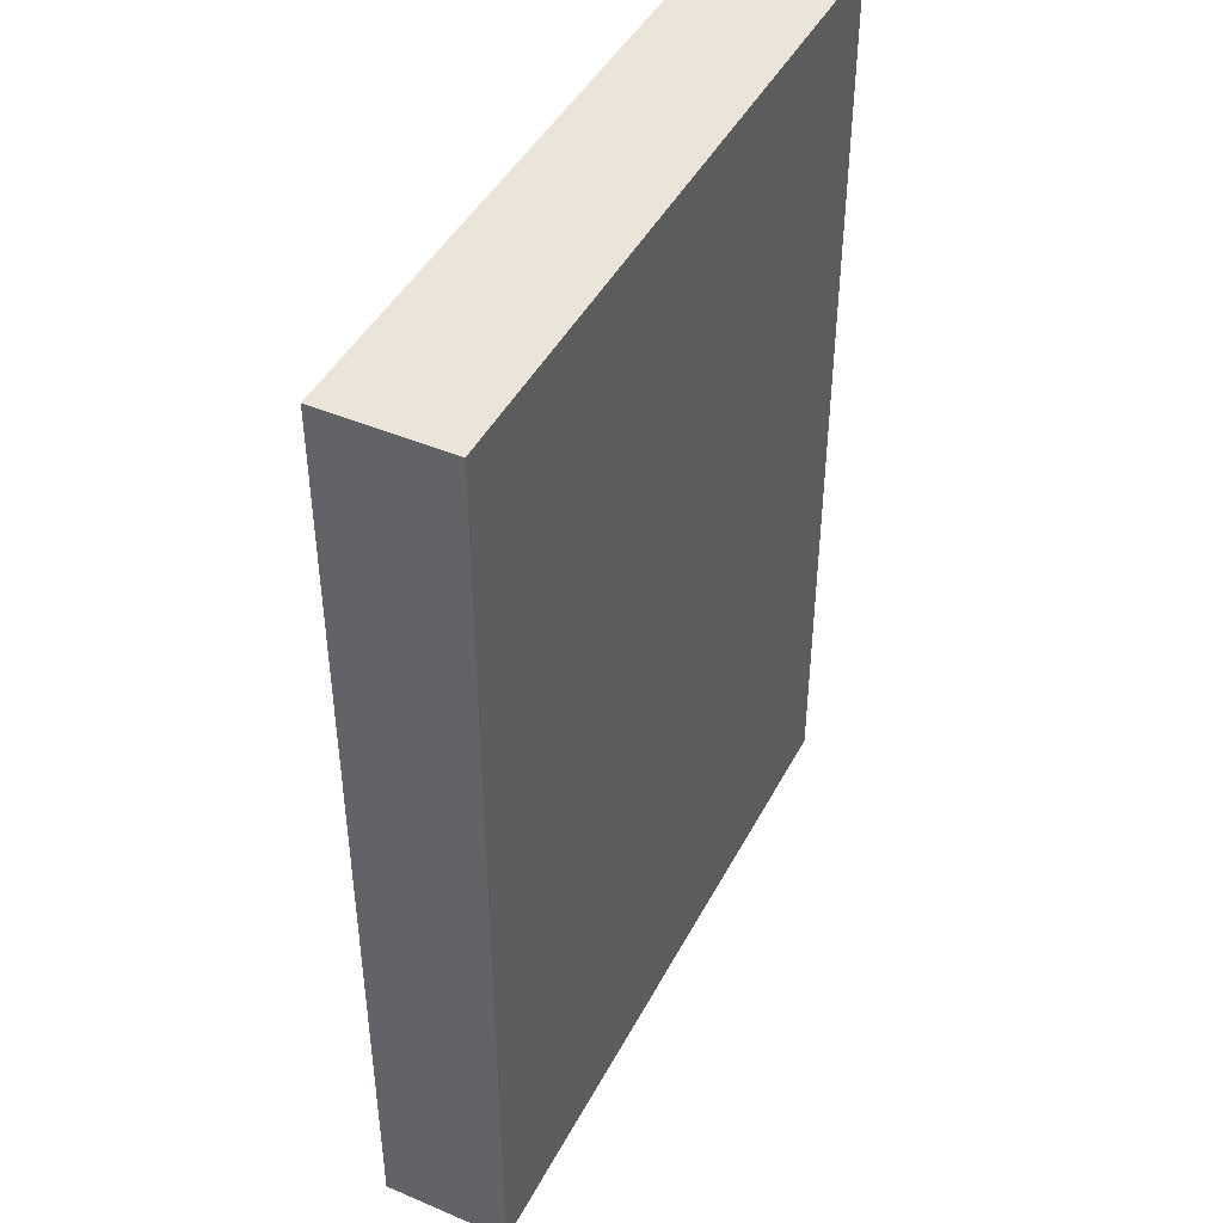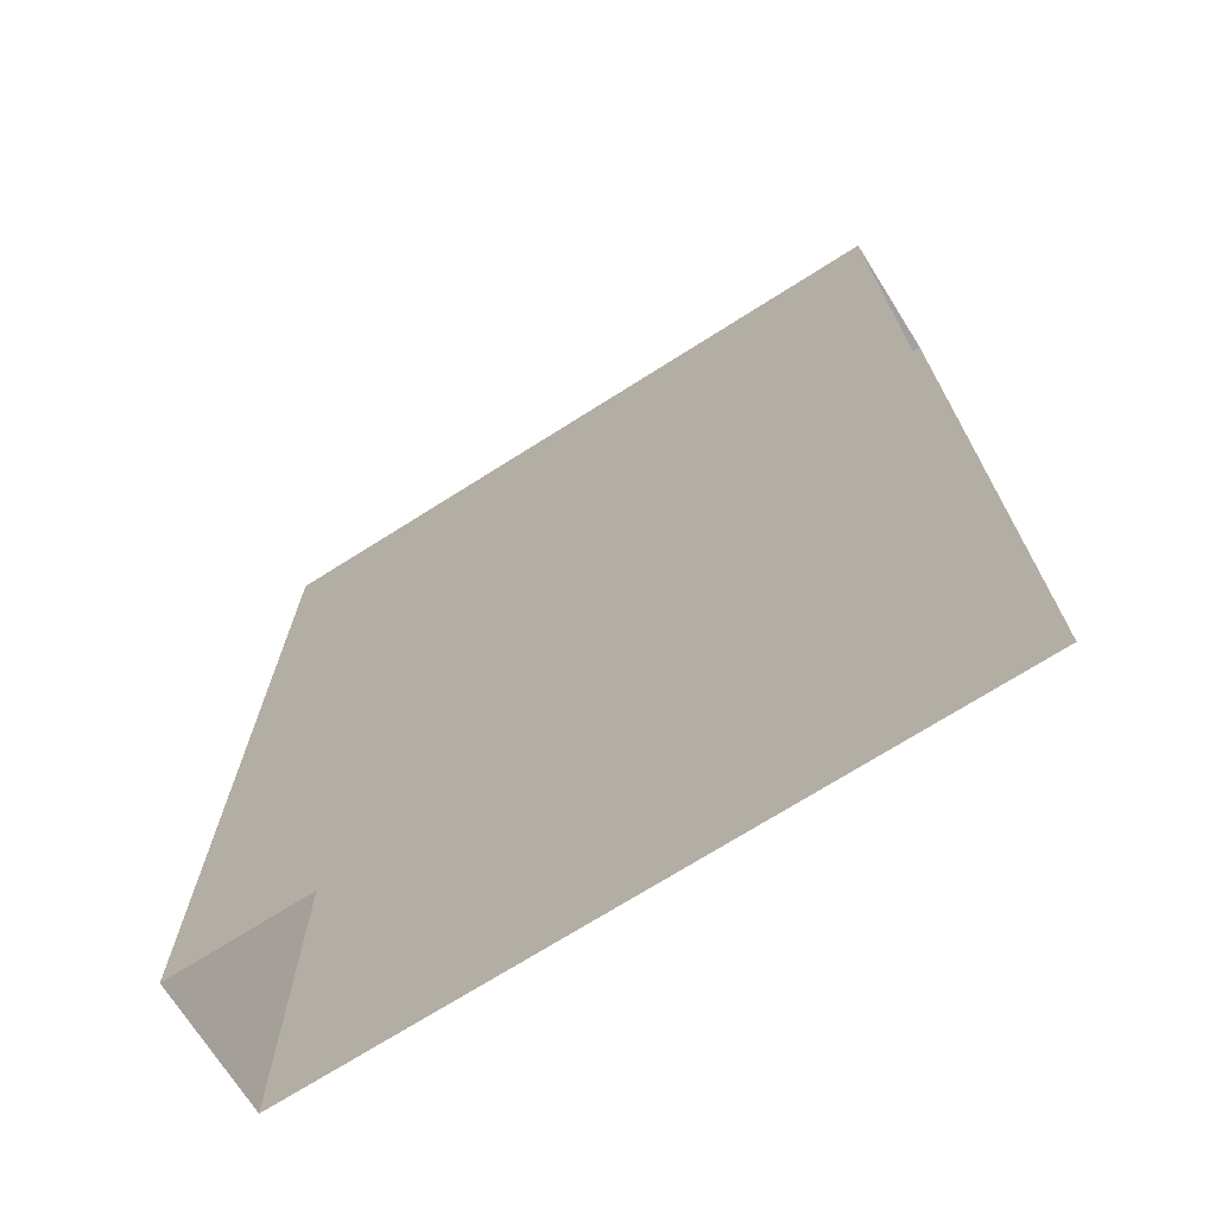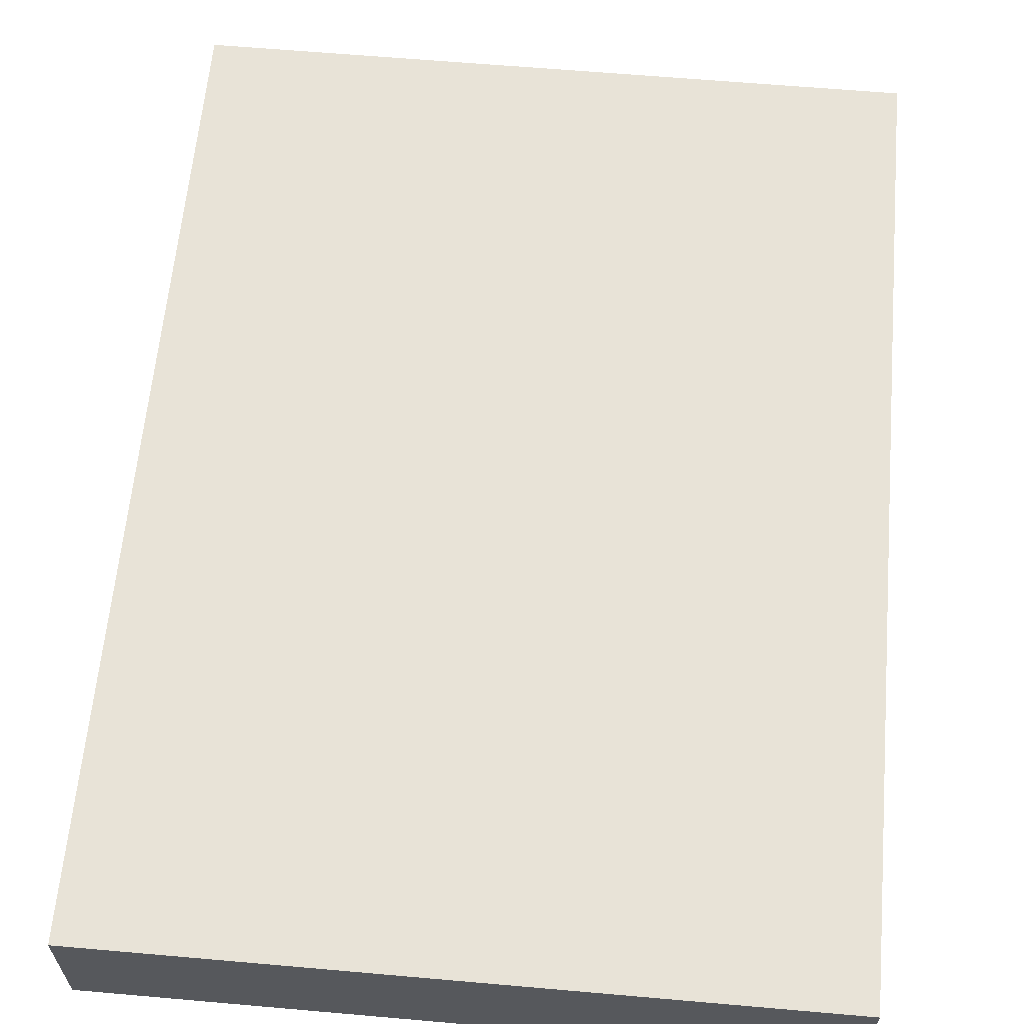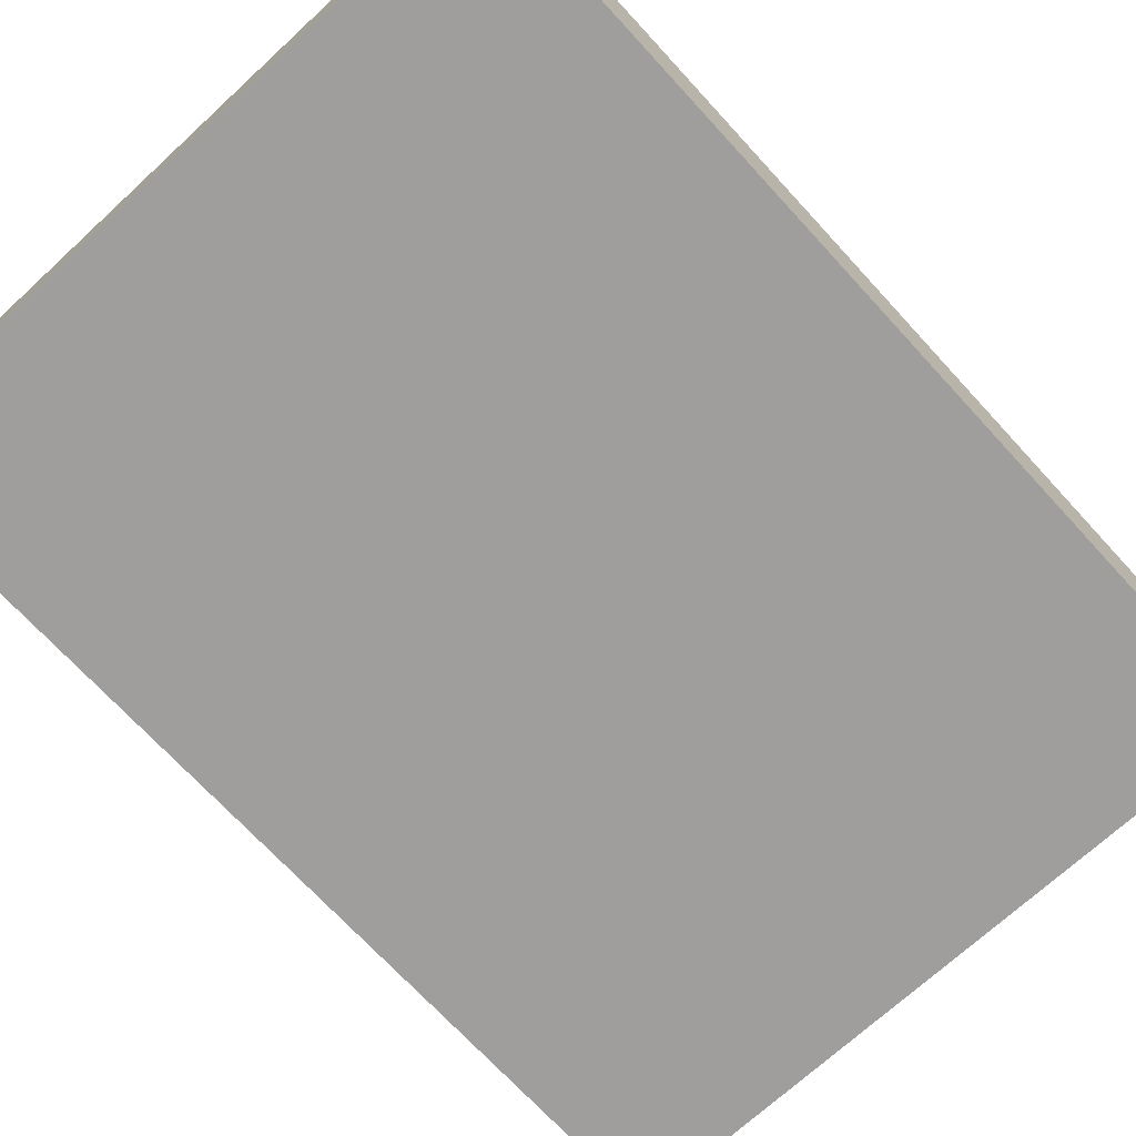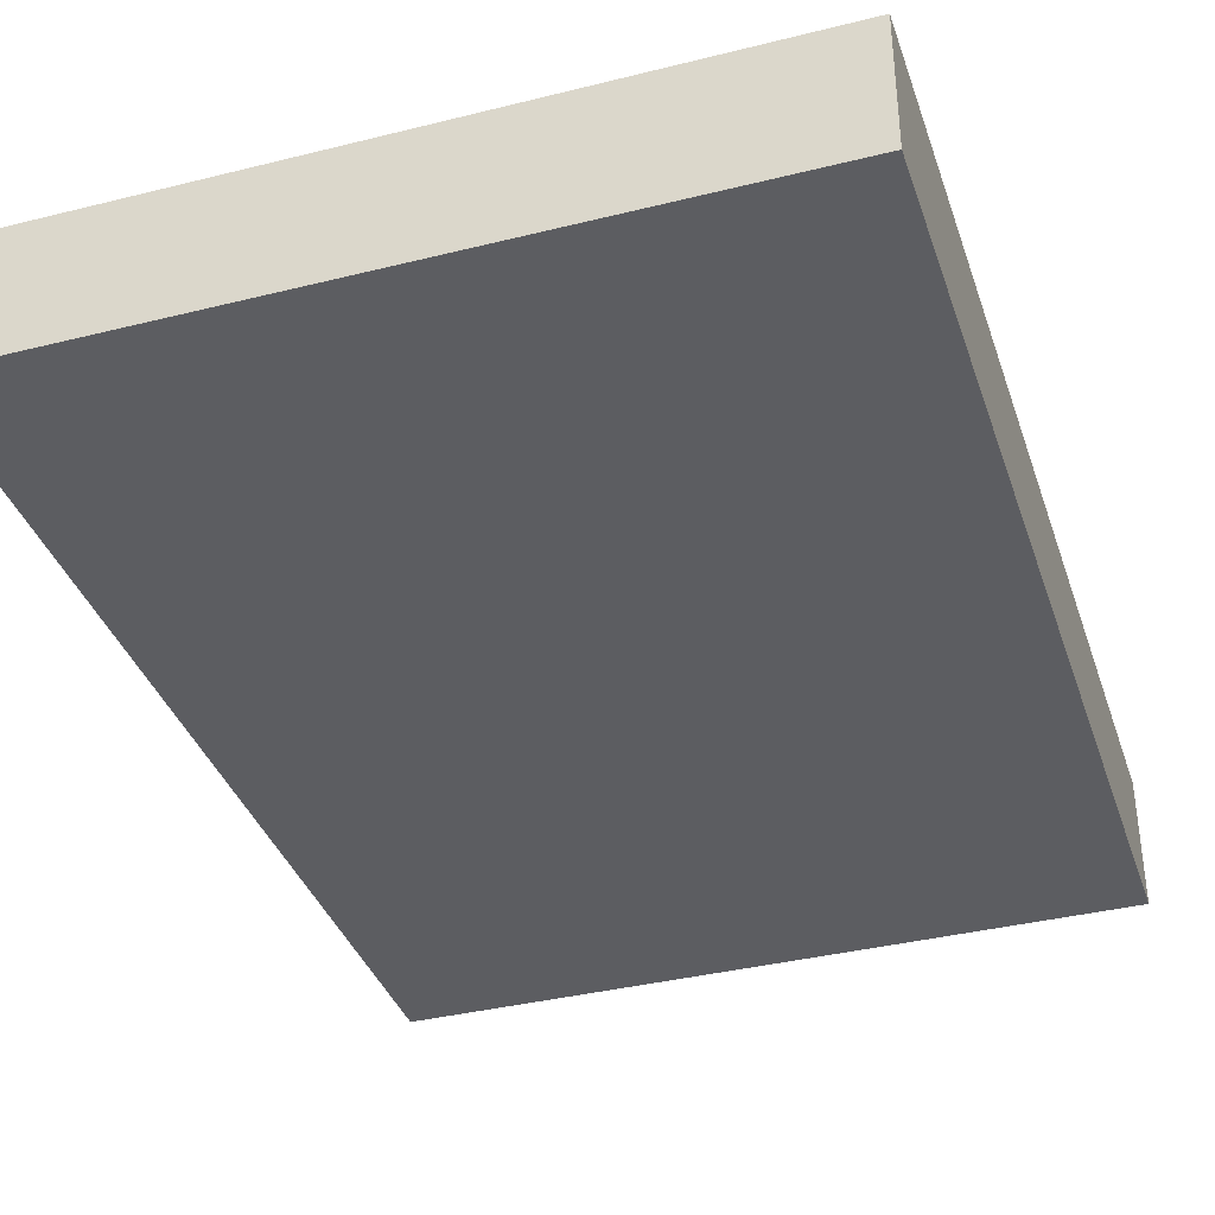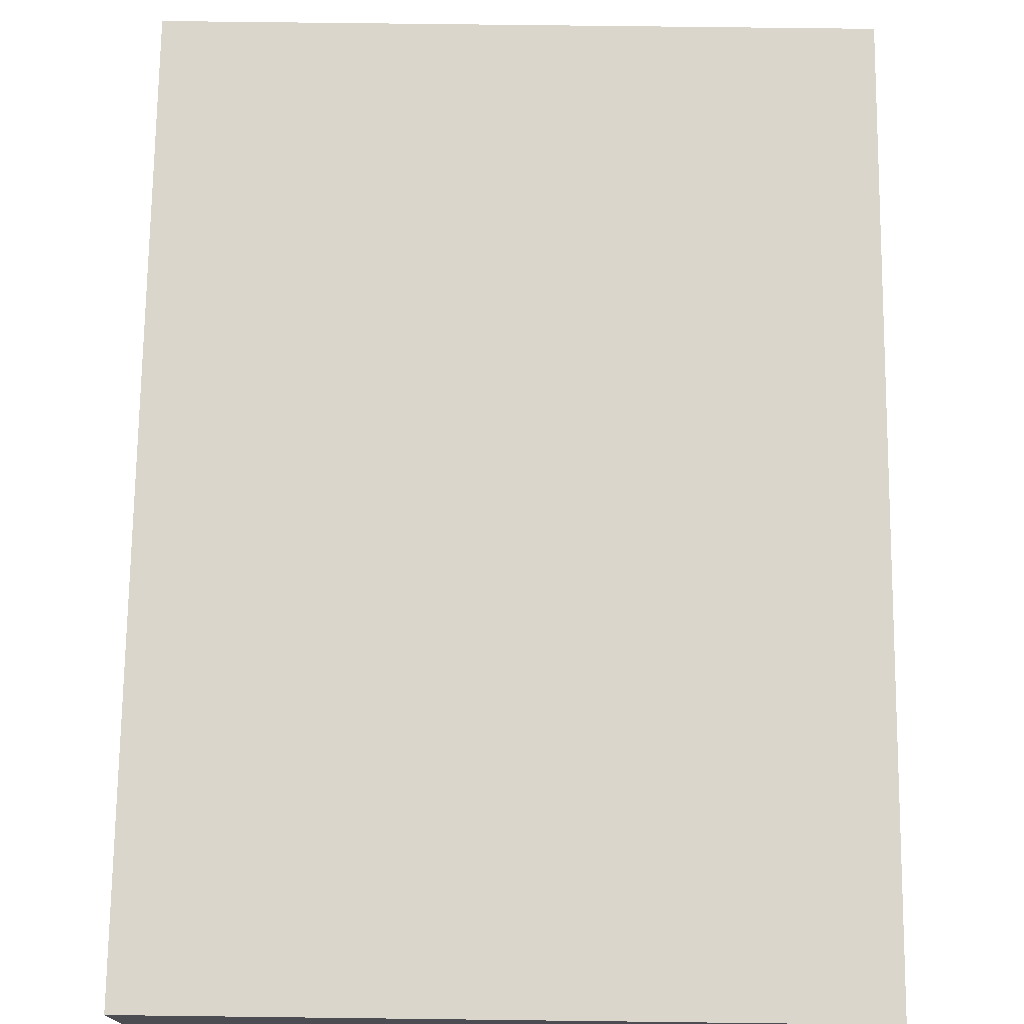
<metadata>
{"format":"obj","ext":"obj","renderer":"f3d","projection":"perspective","resolution":1024,"background":"white","views":[{"elev":44.5,"azim":-63.7,"up":"+Y"},{"elev":-71.8,"azim":32.3,"up":"+Y"},{"elev":62.1,"azim":-174.9,"up":"+Z"},{"elev":-71.1,"azim":-137.4,"up":"+Z"},{"elev":-37.2,"azim":-162.2,"up":"+Z"},{"elev":73.7,"azim":-179.3,"up":"+Z"}]}
</metadata>
<code>
v  2053 129.9 -3582
v  2053 129.9 -3597
v  1967 129.9 -3597
v  1967 129.9 -3582
v  2053 11.81 -3597
v  1967 11.81 -3597
v  1967 11.81 -3582
v  2053 11.81 -3582
g Box011
f 1 2 3
f 3 4 1
f 5 6 3
f 3 2 5
f 6 7 4
f 4 3 6
f 7 8 1
f 1 4 7

</code>
